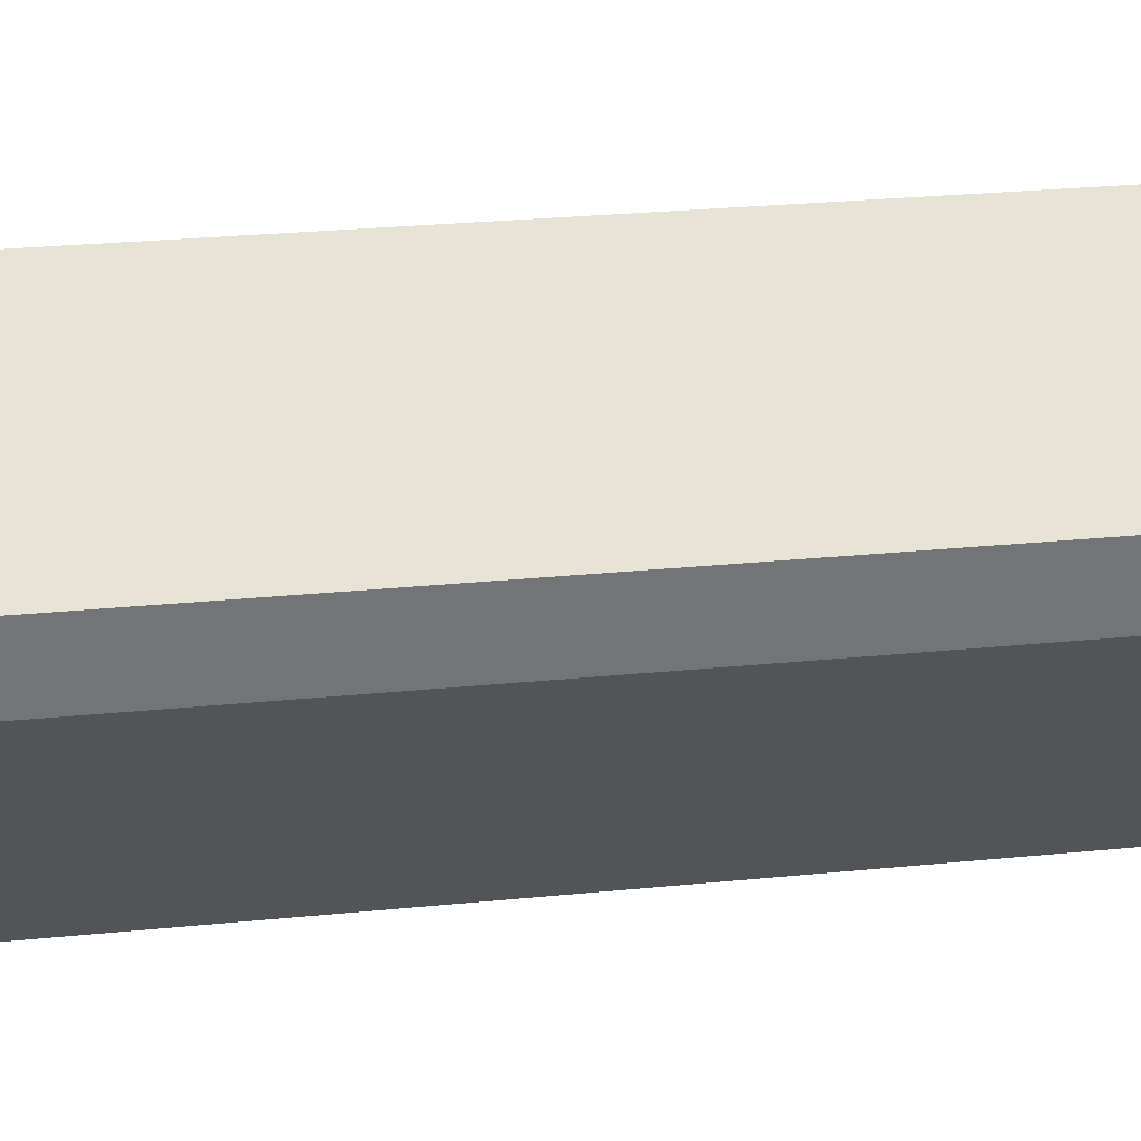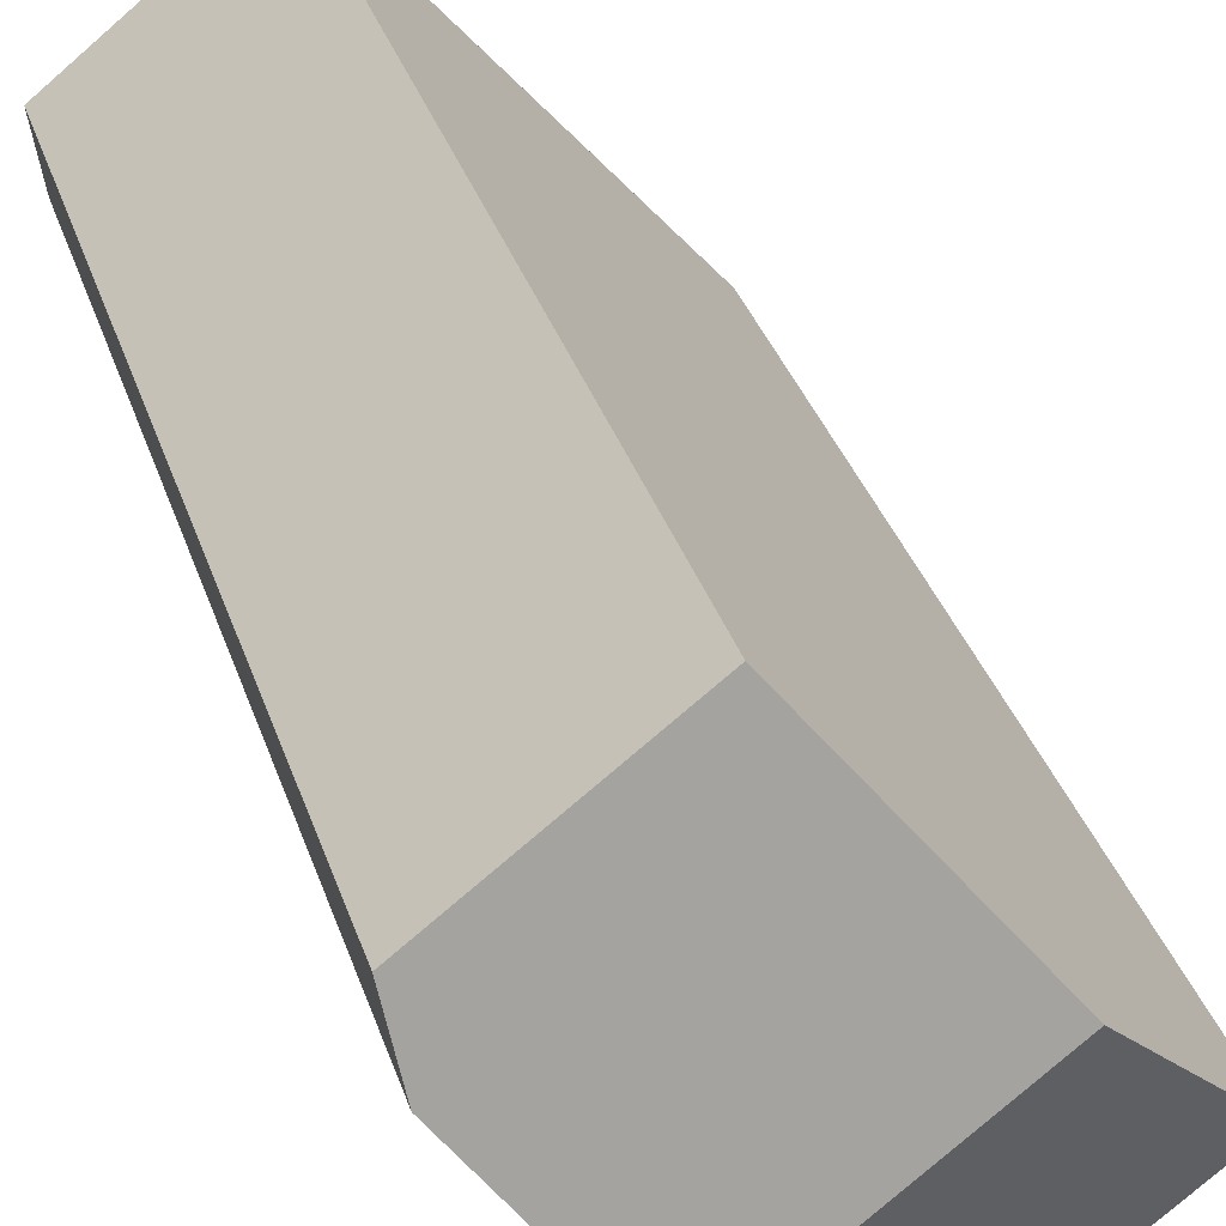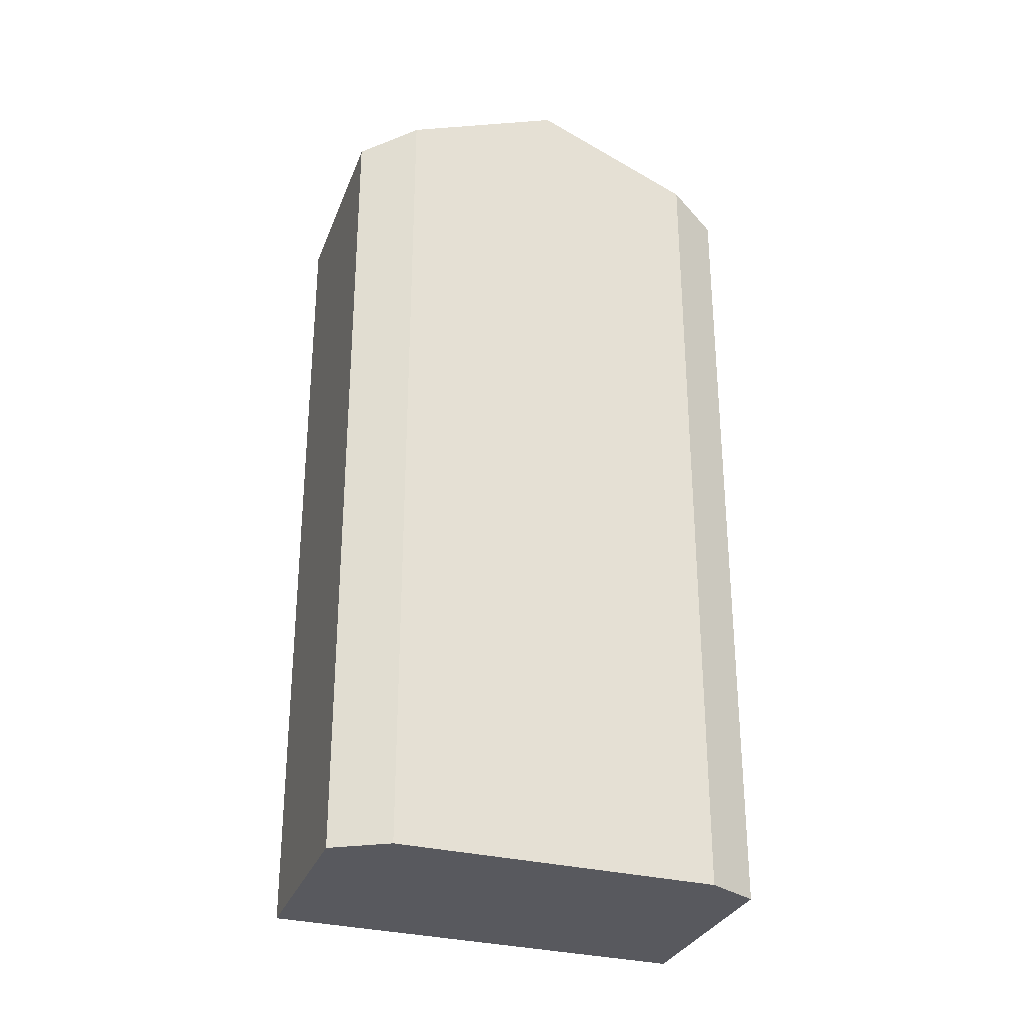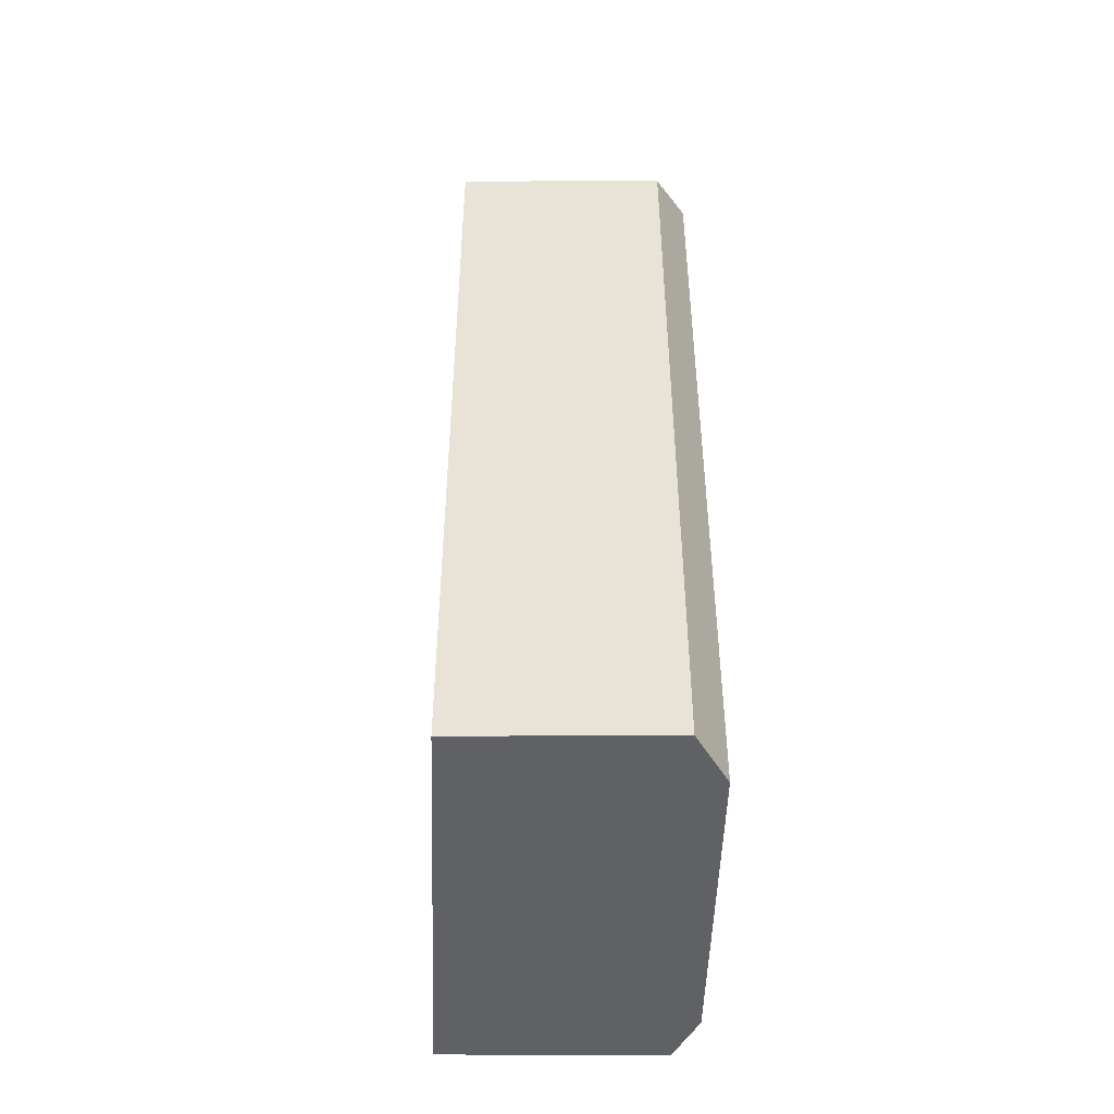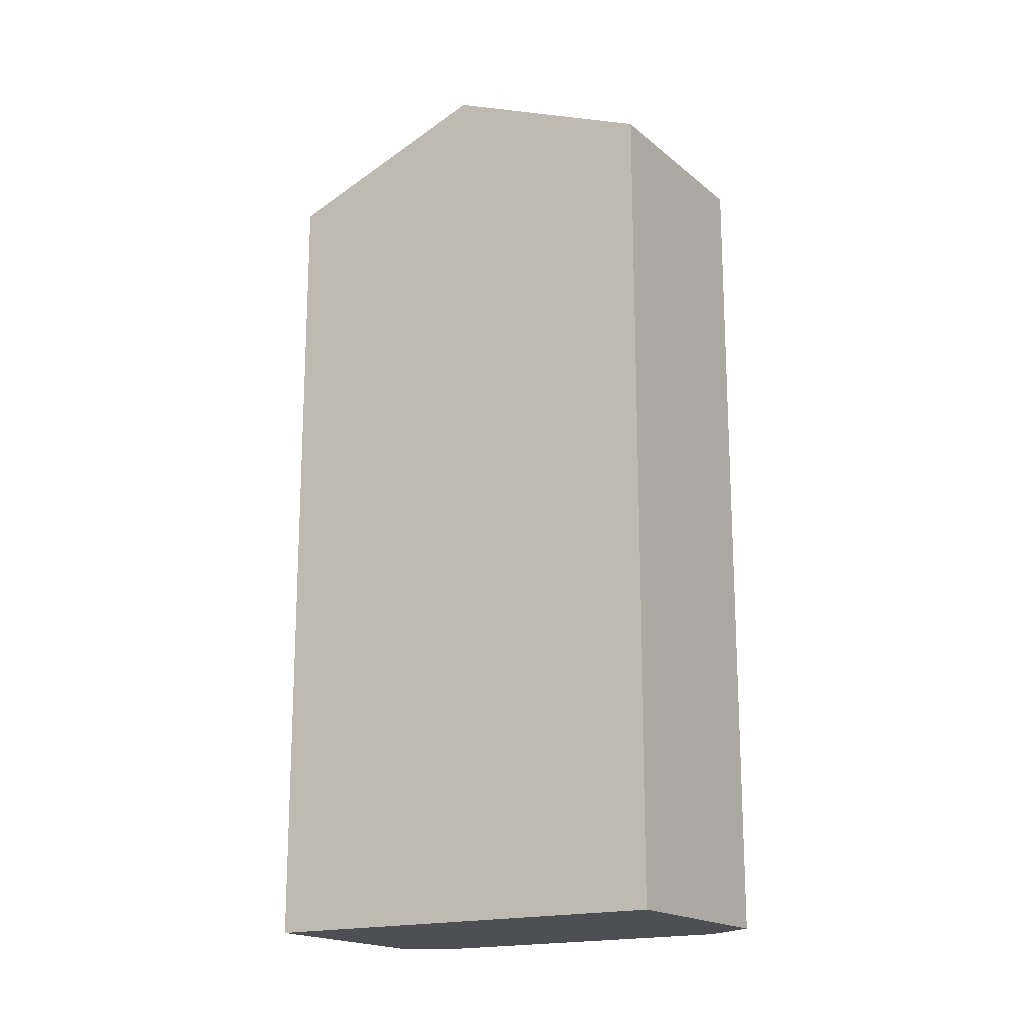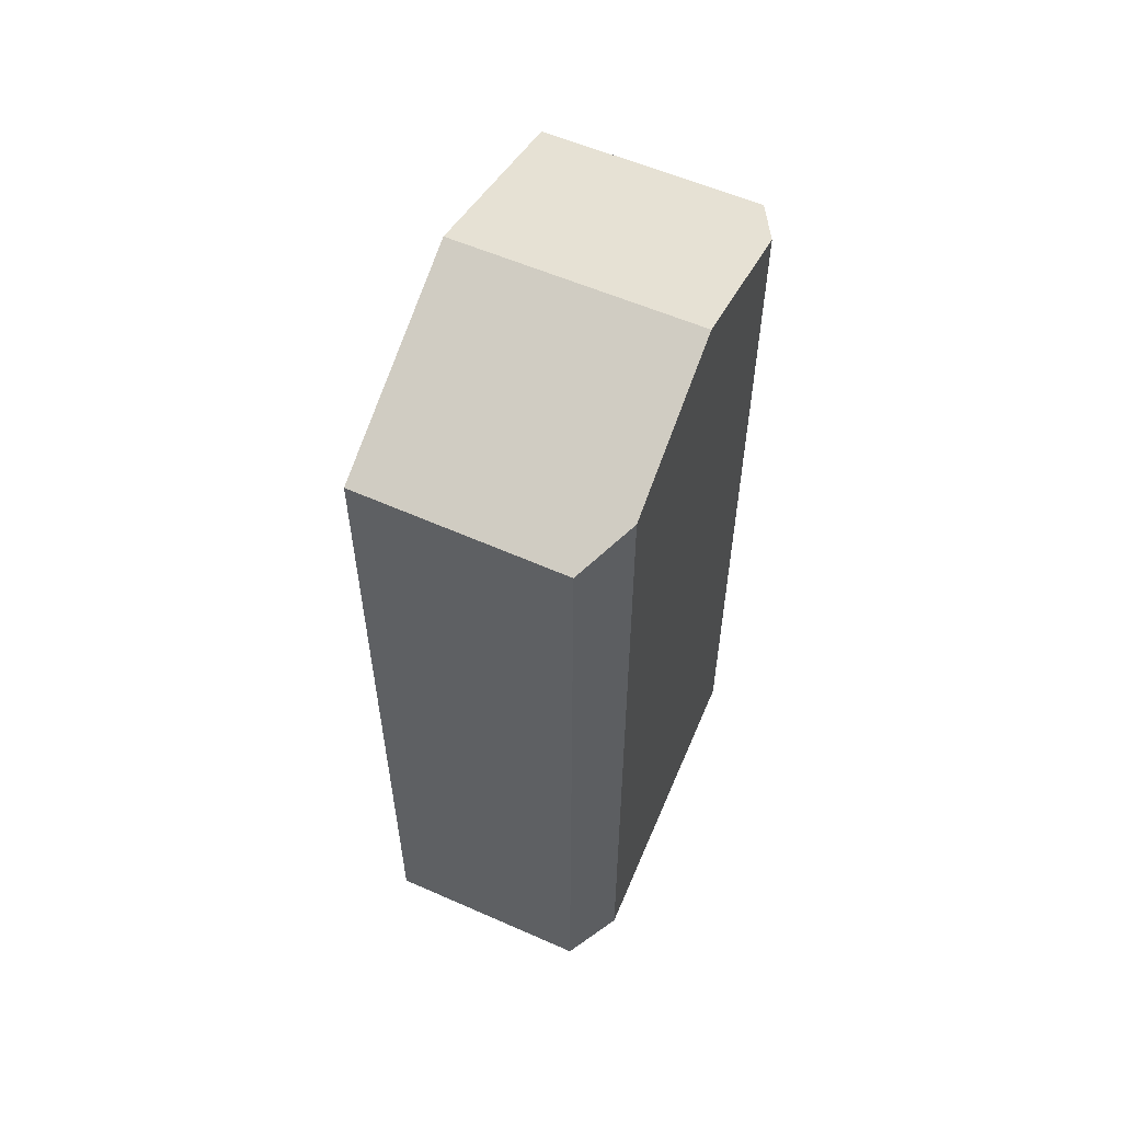
<metadata>
{"format":"obj","ext":"obj","renderer":"f3d","projection":"perspective","resolution":1024,"background":"white","views":[{"elev":25.3,"azim":80.6,"up":"+Z"},{"elev":34.4,"azim":163.1,"up":"+Z"},{"elev":-30.4,"azim":109.6,"up":"+Y"},{"elev":-48.5,"azim":38.3,"up":"+Y"},{"elev":-17.9,"azim":-18.8,"up":"+Y"},{"elev":58.7,"azim":62.6,"up":"+Y"}]}
</metadata>
<code>
v  4.167 27.67 4.915
v  5.178 25.08 -4.147
v  0 25.08 1.536e-15
v  9.888 27.67 0.333
v  6.74 25.7 -3.436
v  13.28 25.06 5.929
v  8.318 25.09 9.81
v  12.98 25.73 4.039
v  0 0 0
v  8.318 -6.007e-16 9.81
v  4.167 -3.01e-16 4.915
v  13.28 -3.63e-16 5.929
v  12.98 -2.473e-16 4.039
v  6.74 2.104e-16 -3.436
v  9.888 -2.039e-17 0.333
v  5.178 2.539e-16 -4.147
g defaultobject
f 1 2 3
f 2 1 4
f 2 4 5
f 6 1 7
f 1 6 4
f 4 6 8
f 3 7 1
f 7 3 9
f 7 9 10
f 10 9 11
f 10 6 7
f 6 10 12
f 6 13 8
f 13 6 12
f 8 5 4
f 5 8 13
f 5 13 14
f 14 13 15
f 14 2 5
f 2 14 16
f 16 3 2
f 3 16 9
f 11 12 10
f 12 11 9
f 12 9 13
f 13 9 15
f 15 9 16
f 15 16 14

</code>
